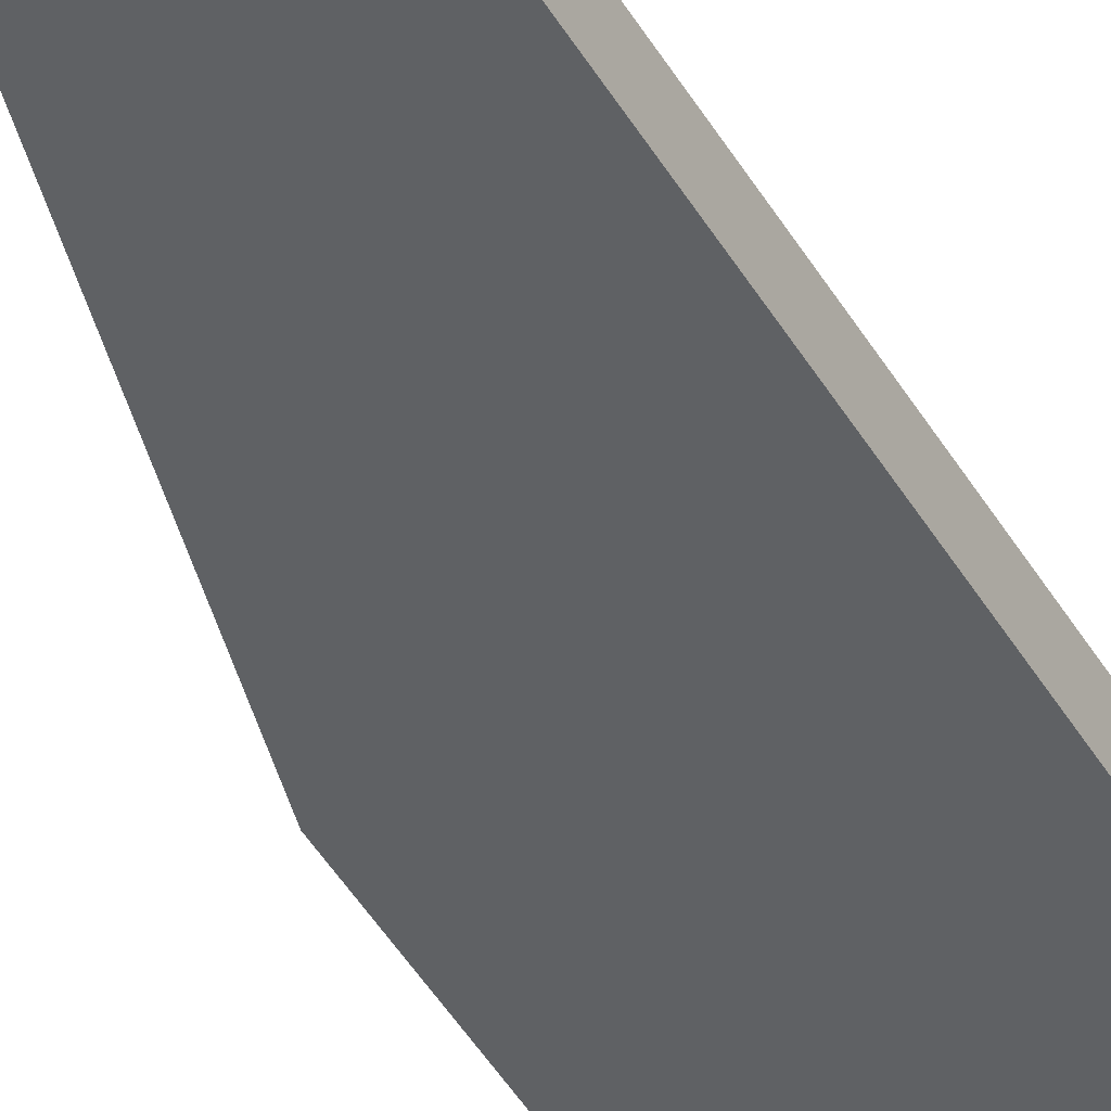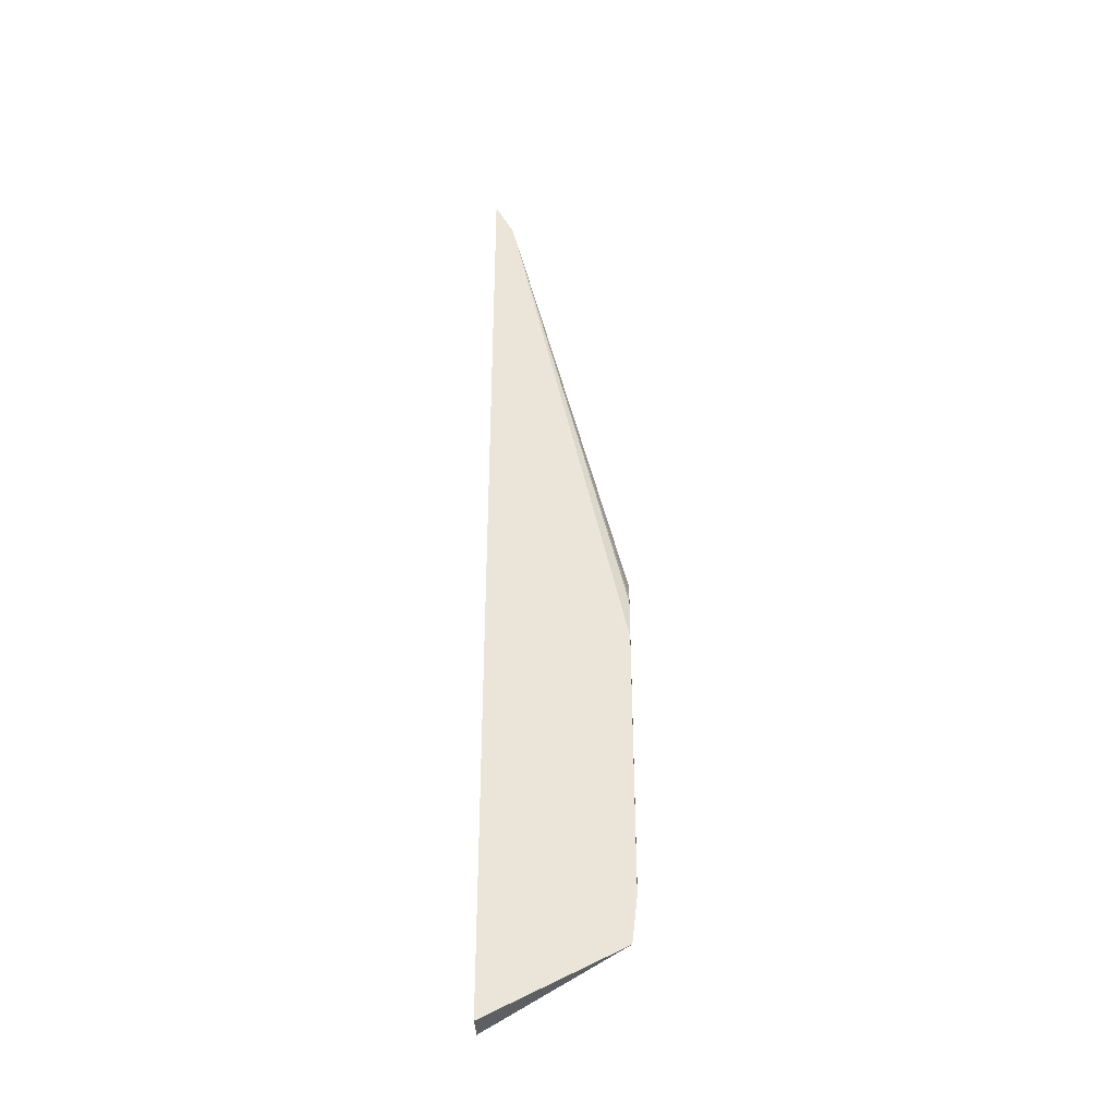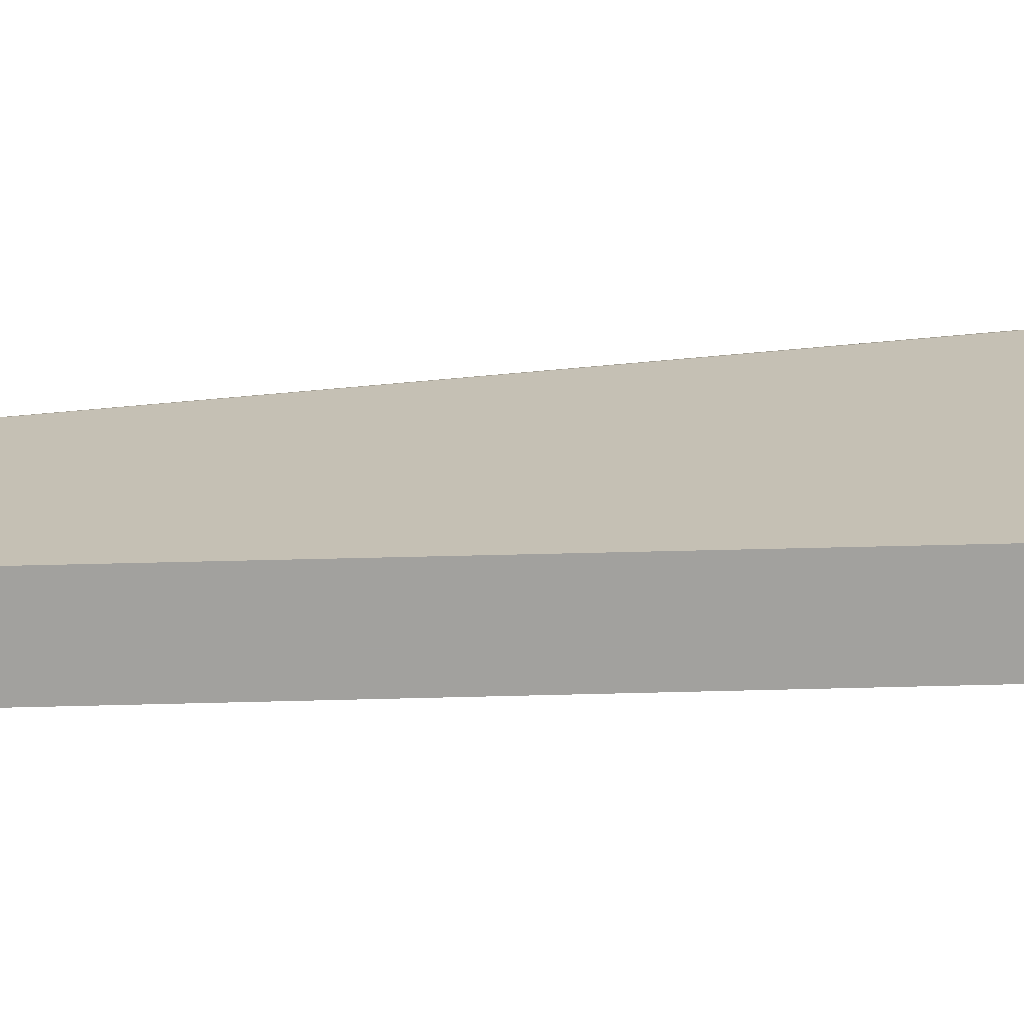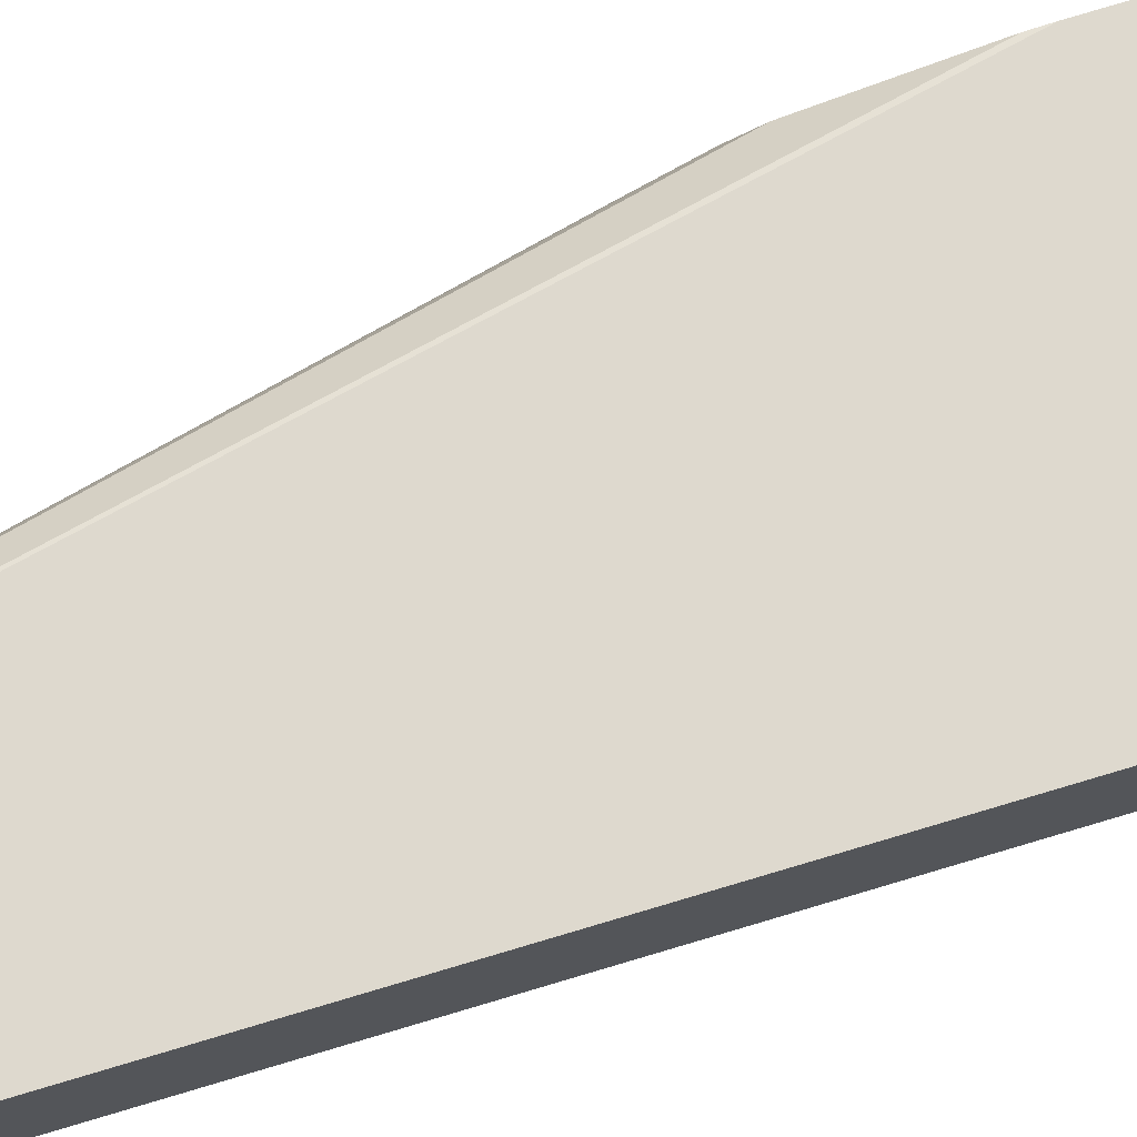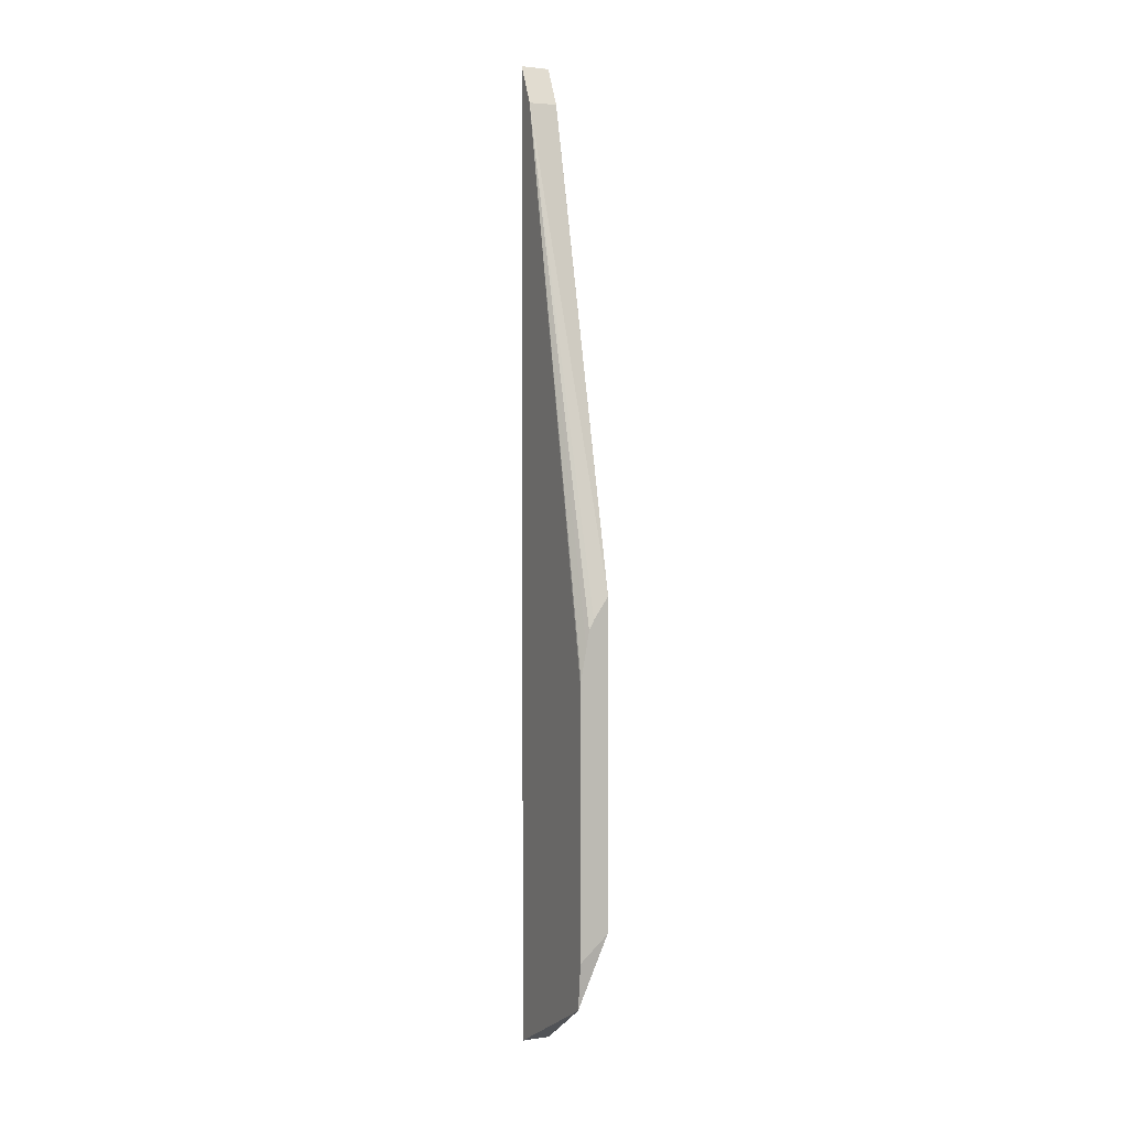
<metadata>
{"format":"obj","ext":"obj","renderer":"f3d","projection":"perspective","resolution":1024,"background":"white","views":[{"elev":-45.9,"azim":28.9,"up":"+Y"},{"elev":-37.2,"azim":-177.1,"up":"+Z"},{"elev":18.3,"azim":86.0,"up":"+Y"},{"elev":71.4,"azim":72.9,"up":"+Y"},{"elev":3.4,"azim":-114.6,"up":"+Z"}]}
</metadata>
<code>
v -0.6389 -0.1587 -0.257
v -0.6389 -0.1483 -0.2725
v -0.6389 -0.1587 -0.4808
v -0.5751 -0.1587 -6.66e-06
v -0.5752 -0.1587 -6.66e-06
v -0.5553 -0.1386 0.07931
v -0.6389 -0.1448 -0.2796
v -0.6389 -0.1587 -0.4848
v -0.6149 -0.1587 -0.5156
v -0.5553 -0.1587 0.07938
v -0.5553 -0.1587 0.07931
v -0.5455 -0.1386 0.09892
v -0.6389 -0.1386 -0.3179
v -0.6389 -0.1388 -0.313
v -0.6389 -0.1427 -0.2913
v -0.6389 -0.1386 -0.5029
v -0.6351 -0.1386 -0.5357
v -0.5752 -0.1587 -0.5553
v -0.5454 -0.1587 0.09919
v -0.5418 -0.1451 0.1064
v -0.5418 -0.1386 0.1064
v -0.6346 -0.1386 -0.5359
v -0.5421 -0.1587 -0.5817
v -0.5578 -0.1587 -0.5702
v -0.5421 -0.1587 0.1057
v -0.5418 -0.1587 0.1061
v -0.5418 -0.1386 -0.582
v -0.5418 -0.1587 -0.5819
v -0.5418 -0.1587 -0.5802
f 9 17 18
f 8 17 9
f 8 16 17
f 6 27 22
f 6 15 7
f 6 13 14
f 6 16 13
f 6 17 16
f 6 22 17
f 10 19 20
f 6 14 15
f 10 20 12
f 23 28 29
f 17 22 23
f 17 23 24
f 17 24 18
f 19 25 20
f 20 25 26
f 20 26 29
f 20 29 28
f 20 28 27
f 20 27 21
f 22 27 28
f 22 28 23
f 6 21 27
f 12 20 21
f 6 12 21
f 1 4 5
f 6 11 10
f 6 10 12
f 1 7 15
f 1 15 14
f 1 14 13
f 1 13 16
f 1 16 8
f 1 8 3
f 1 3 9
f 1 9 18
f 1 18 24
f 1 24 23
f 1 23 29
f 1 2 7
f 1 26 25
f 1 25 19
f 1 19 10
f 1 10 4
f 1 5 6
f 1 6 2
f 2 6 7
f 3 8 9
f 4 10 5
f 5 10 11
f 5 11 6
f 1 29 26

</code>
